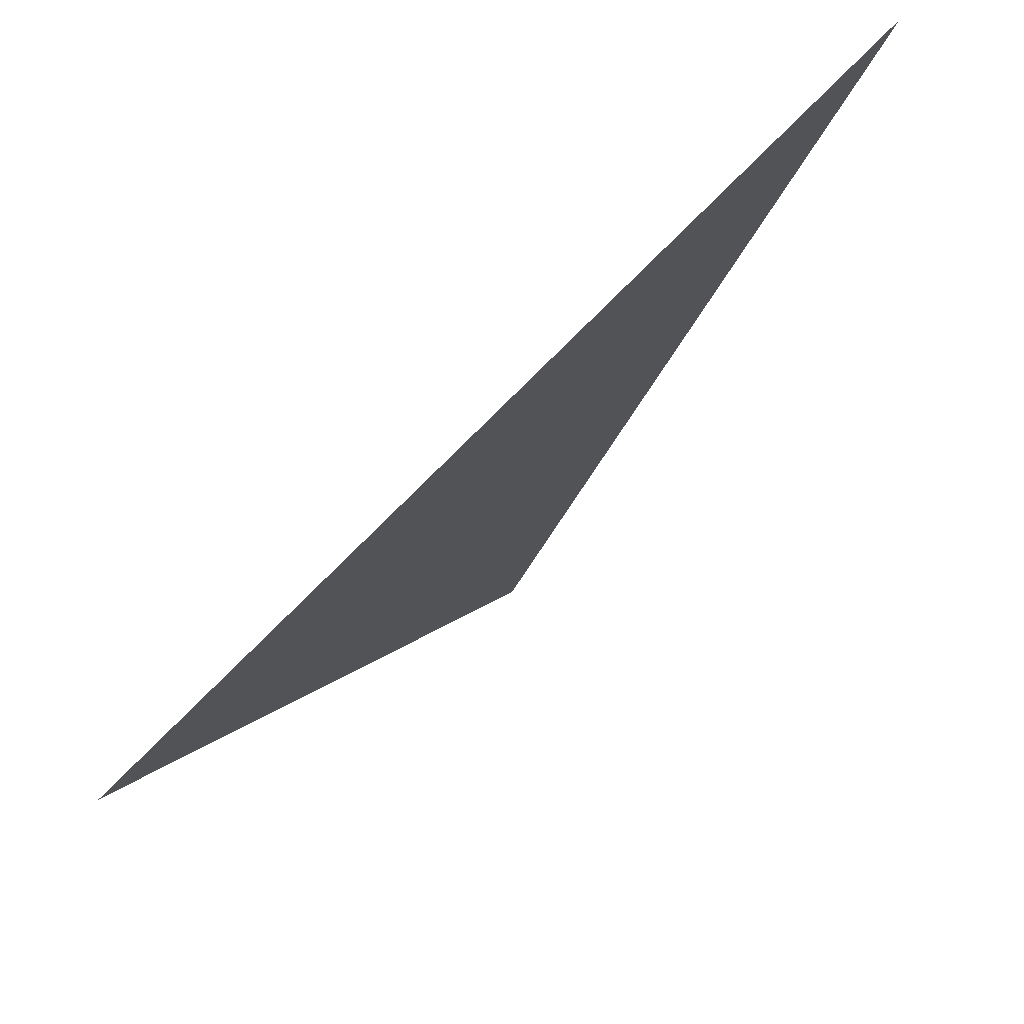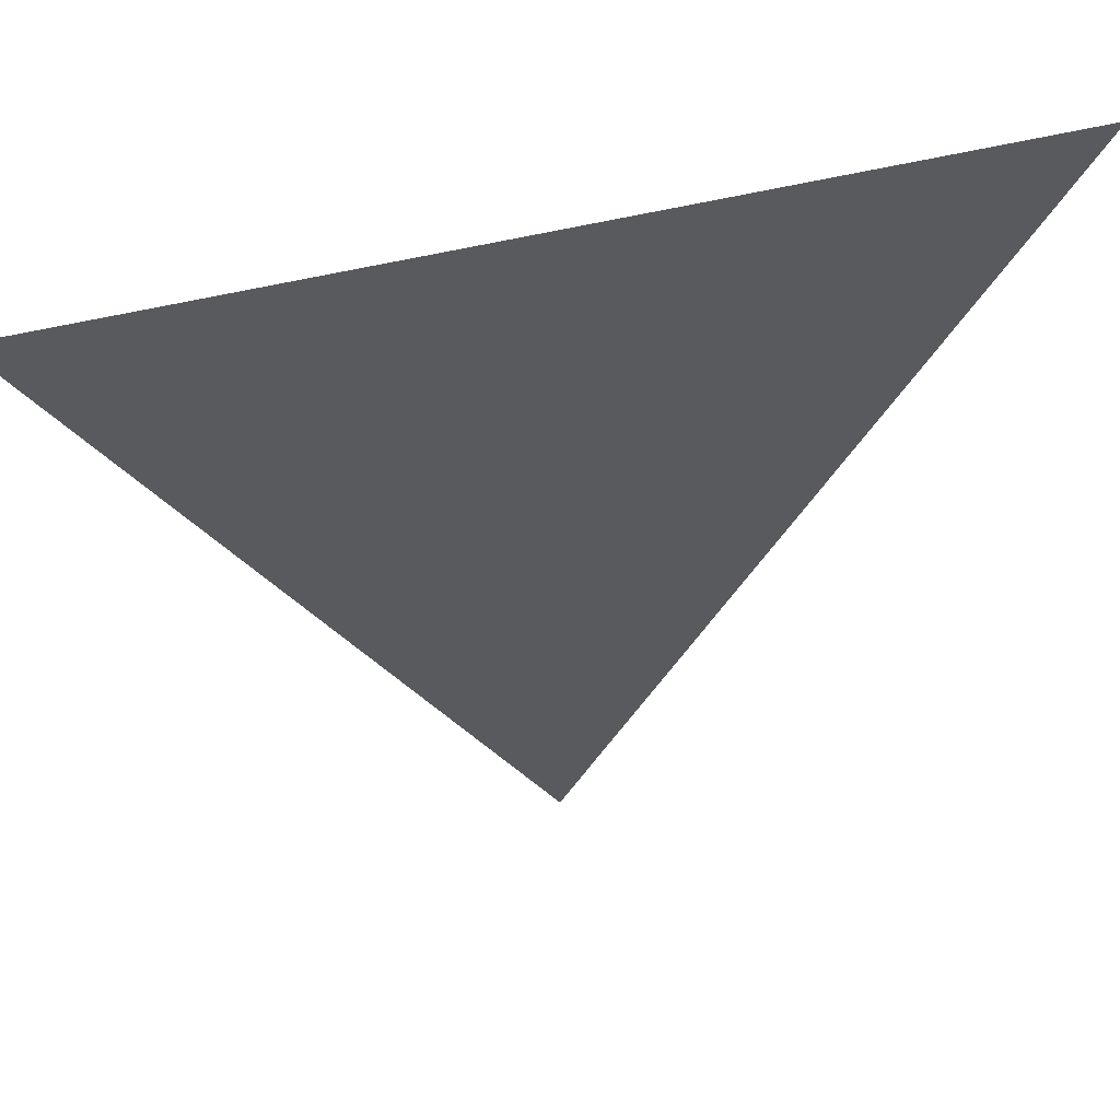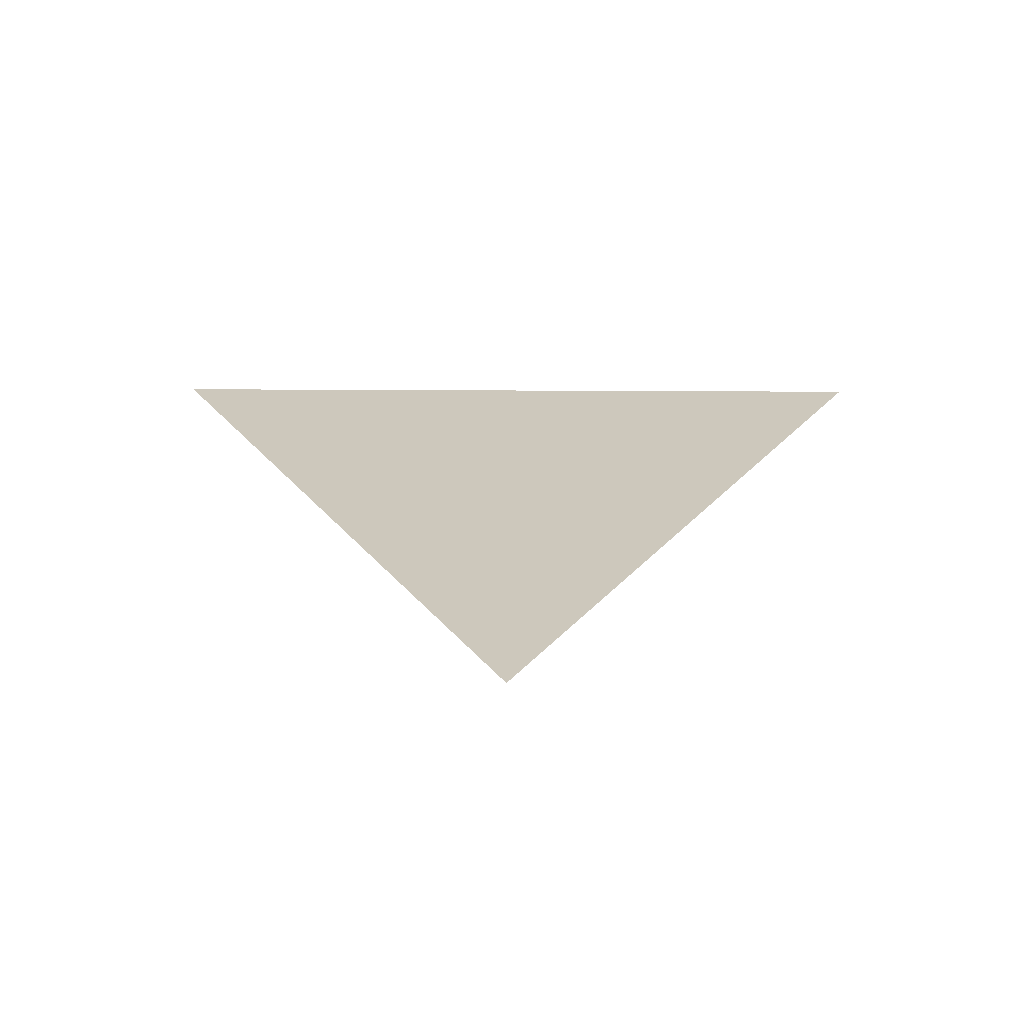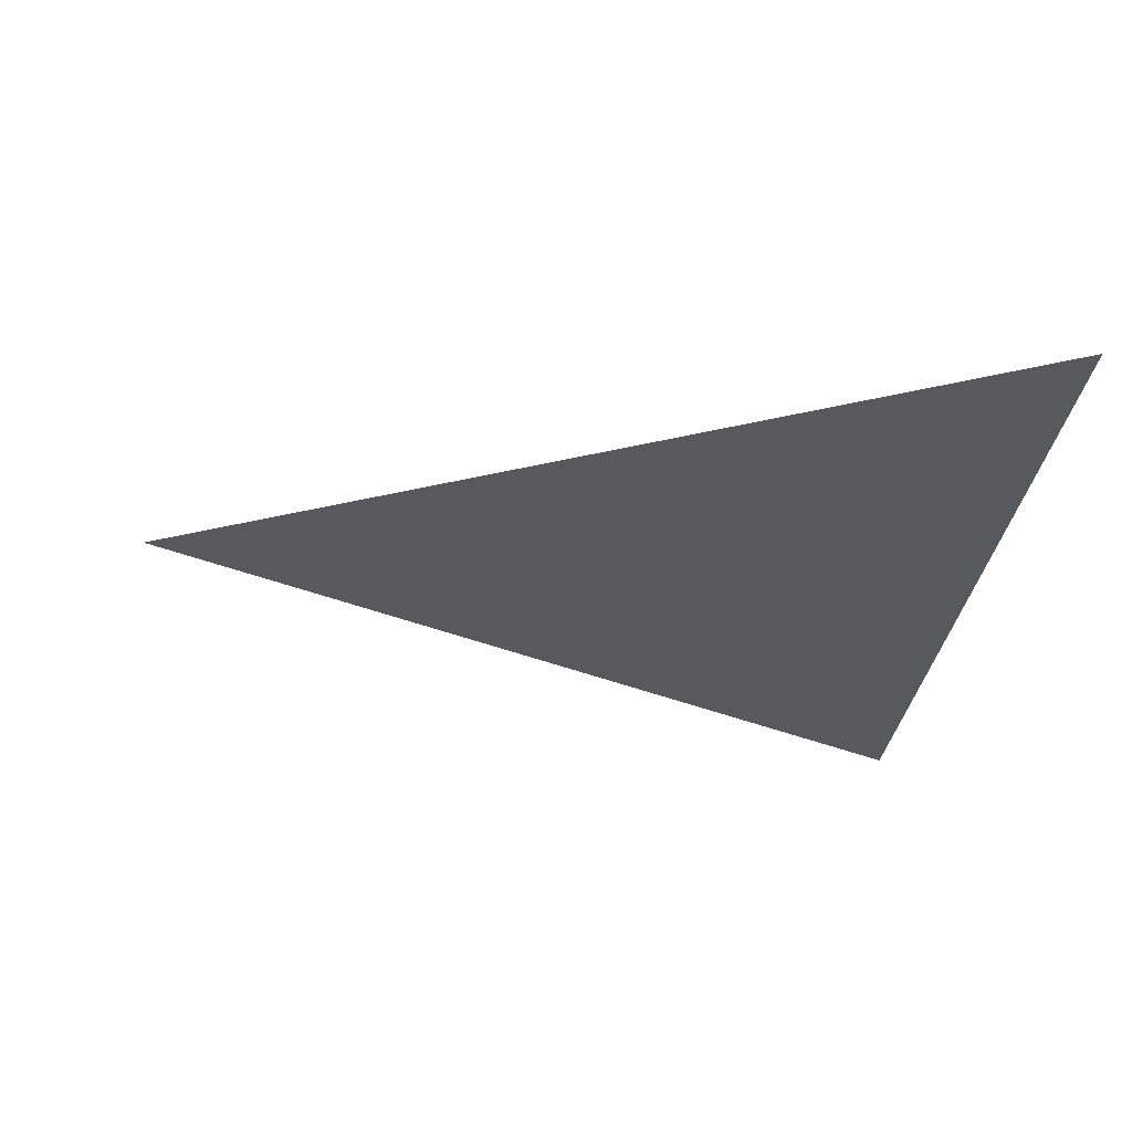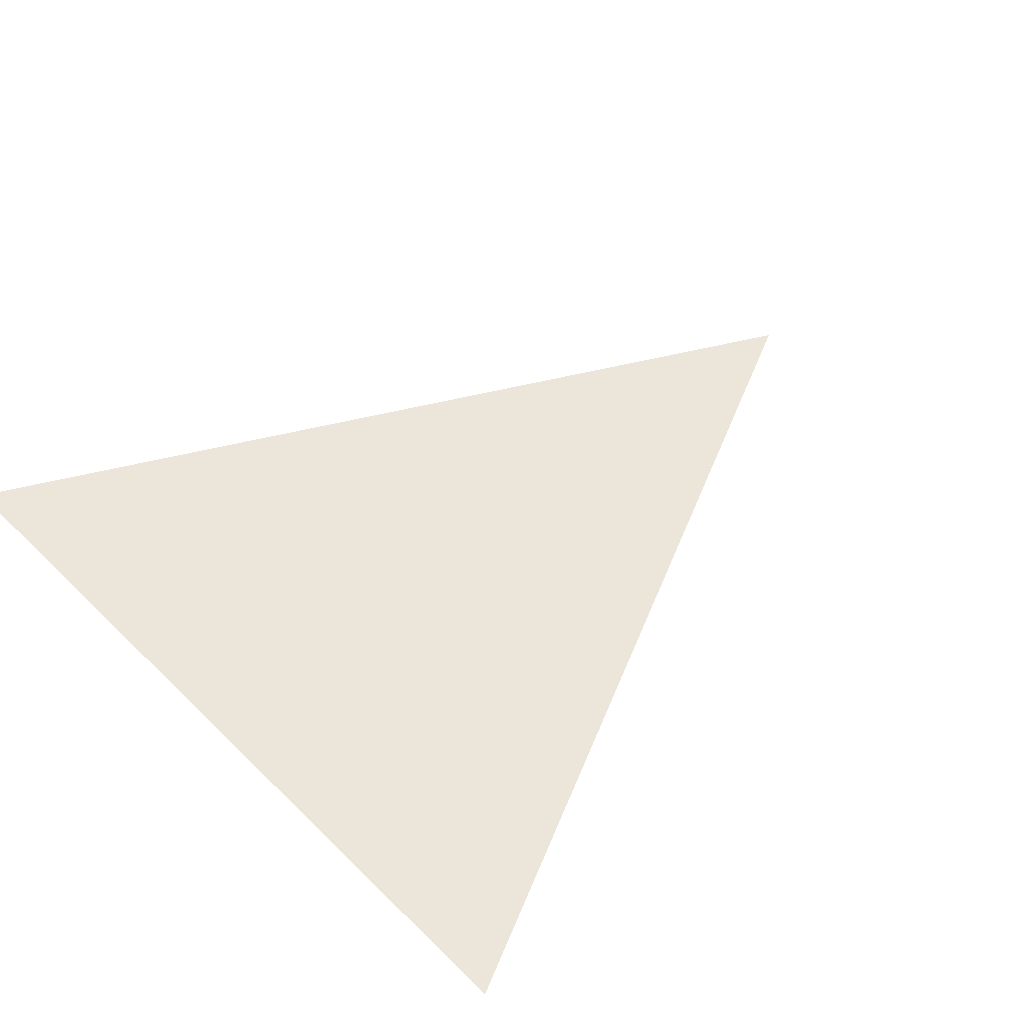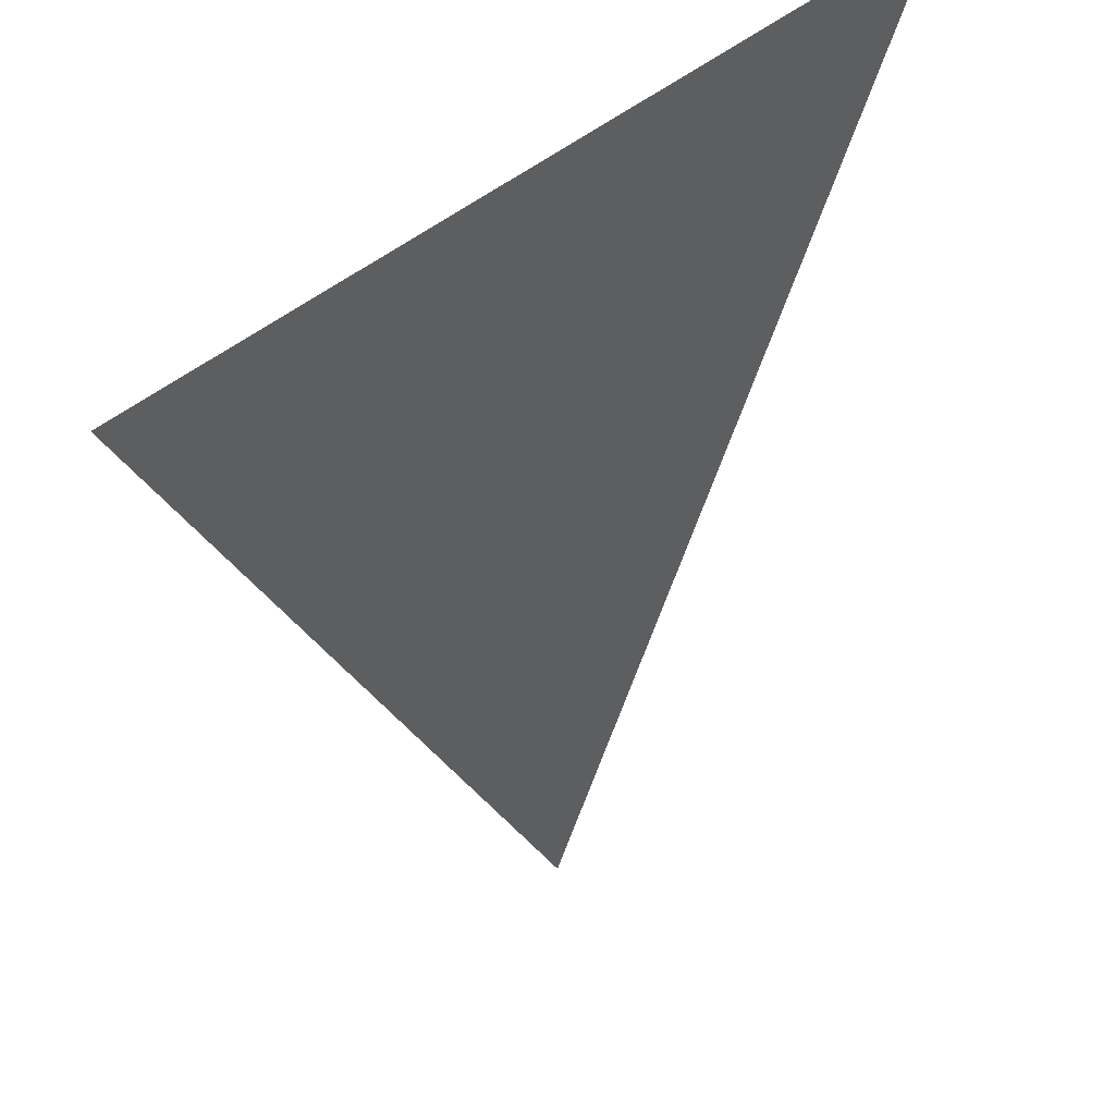
<metadata>
{"format":"obj","ext":"obj","renderer":"f3d","projection":"perspective","resolution":1024,"background":"white","views":[{"elev":78.3,"azim":134.9,"up":"+Z"},{"elev":56.7,"azim":166.0,"up":"+Z"},{"elev":22.1,"azim":-179.3,"up":"+Y"},{"elev":-29.7,"azim":-96.4,"up":"+Y"},{"elev":48.5,"azim":47.4,"up":"+Y"},{"elev":46.0,"azim":-44.1,"up":"+Z"}]}
</metadata>
<code>
v -1 0 1
v 1 0 1
v 0 0 -1
v 0 0 0.2
f 1 2 3
f 1 2 4
f 1 4 3
f 2 3 4

</code>
